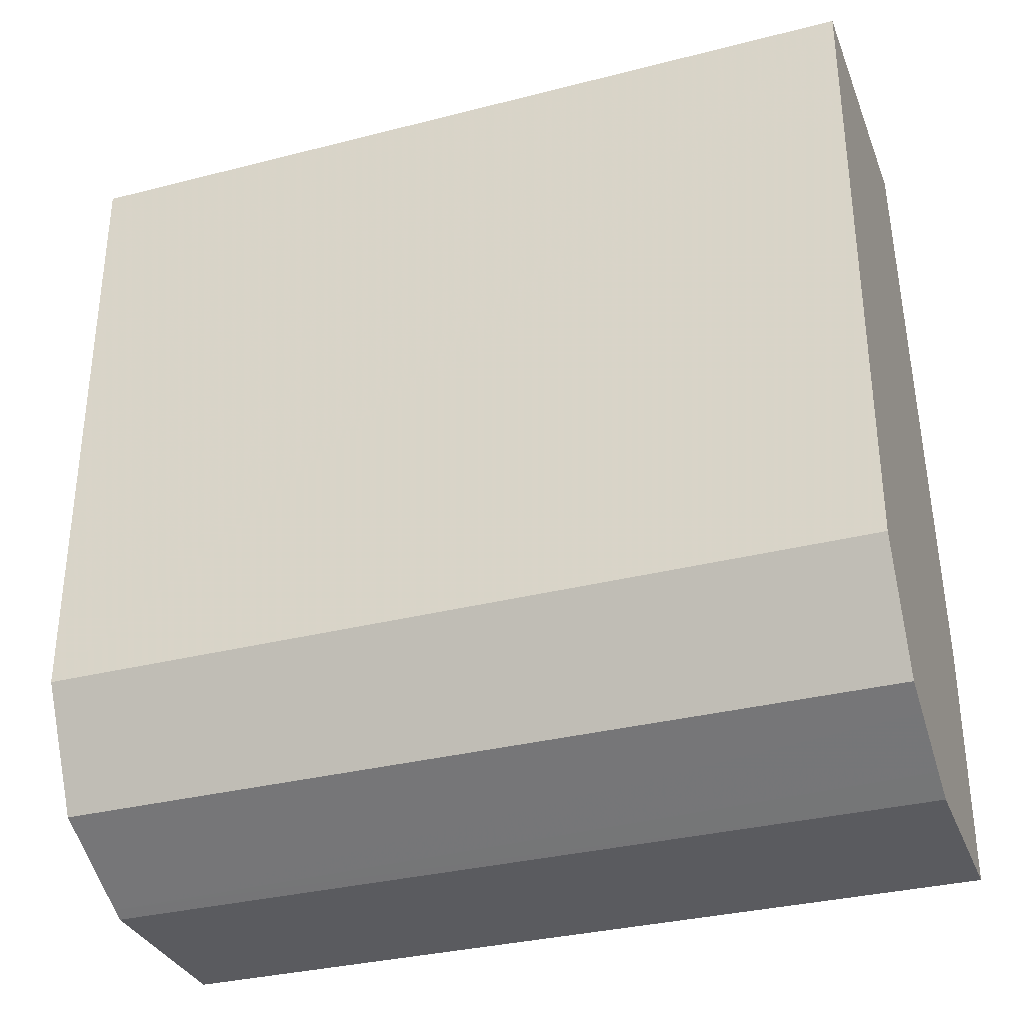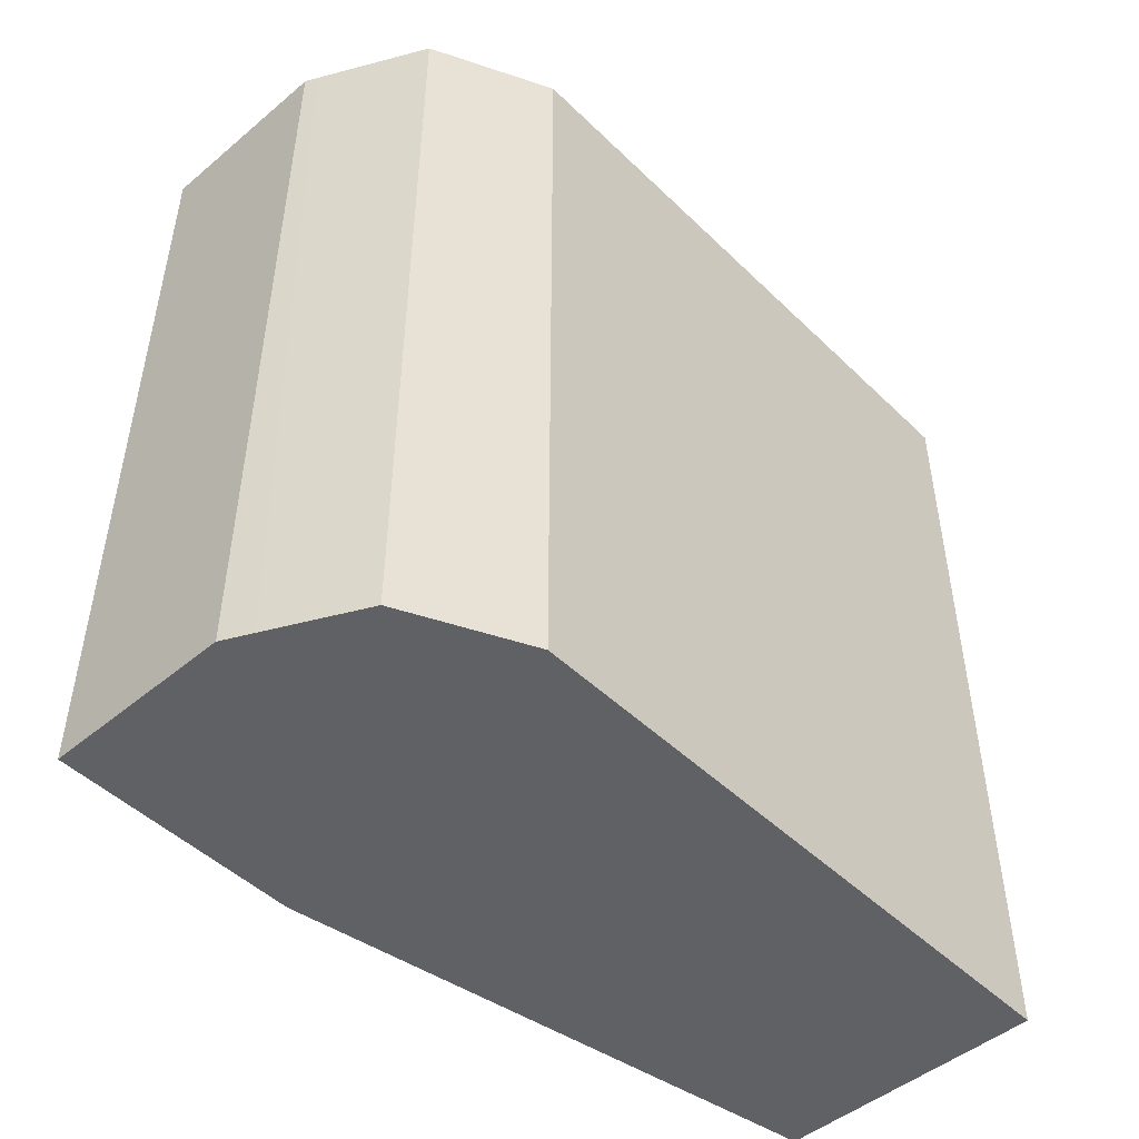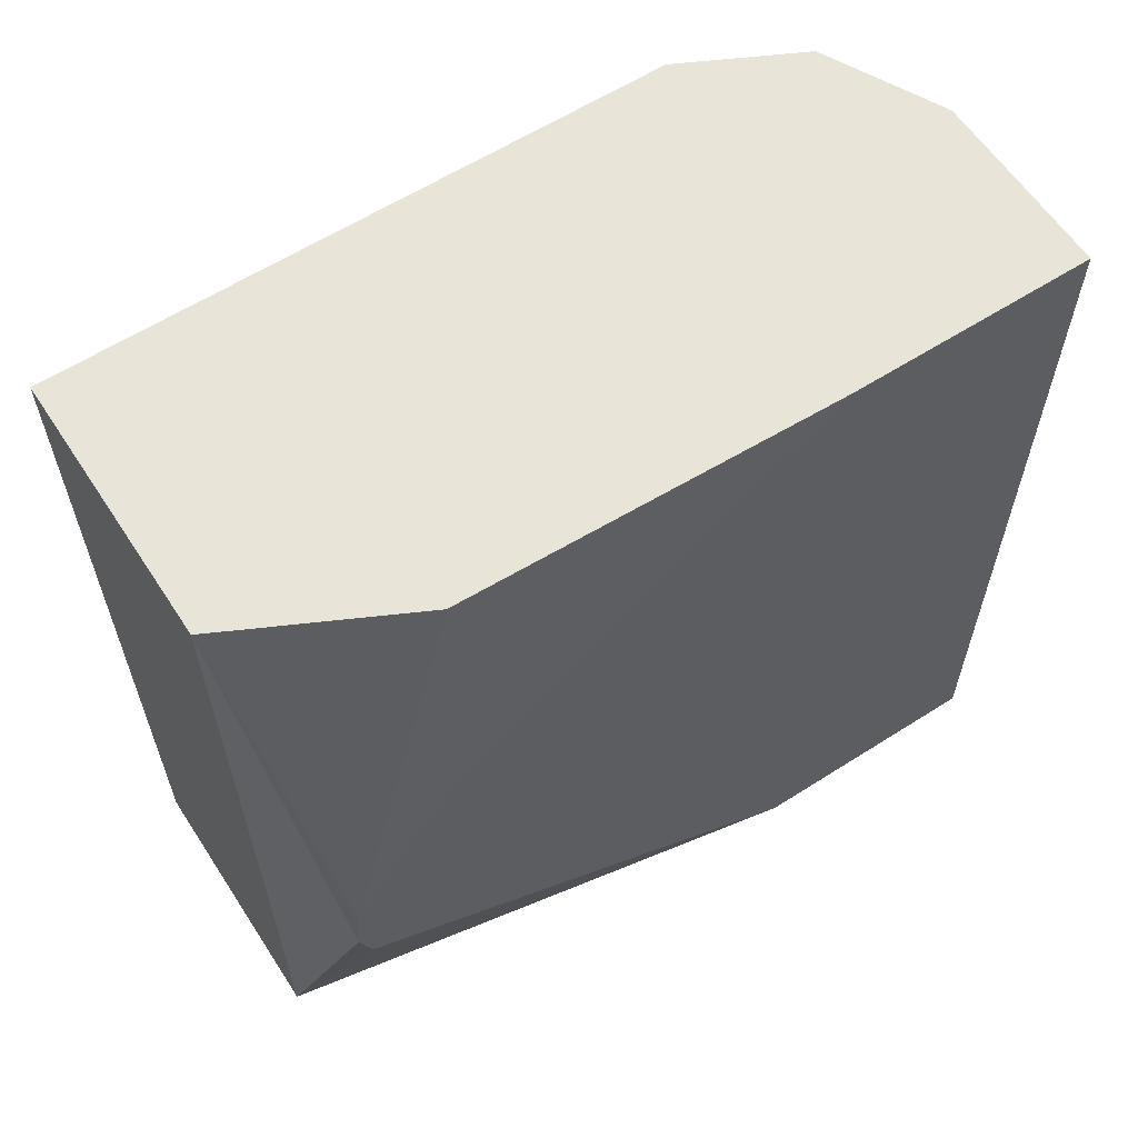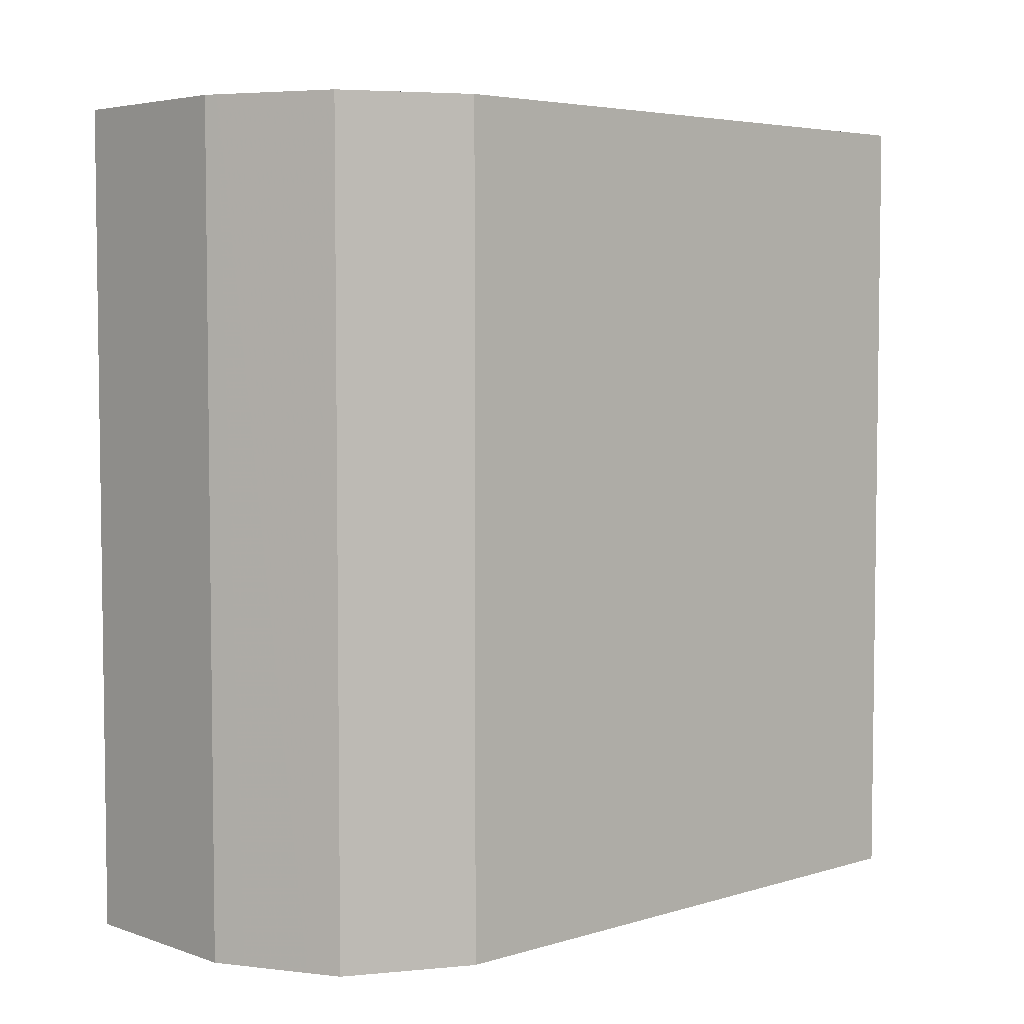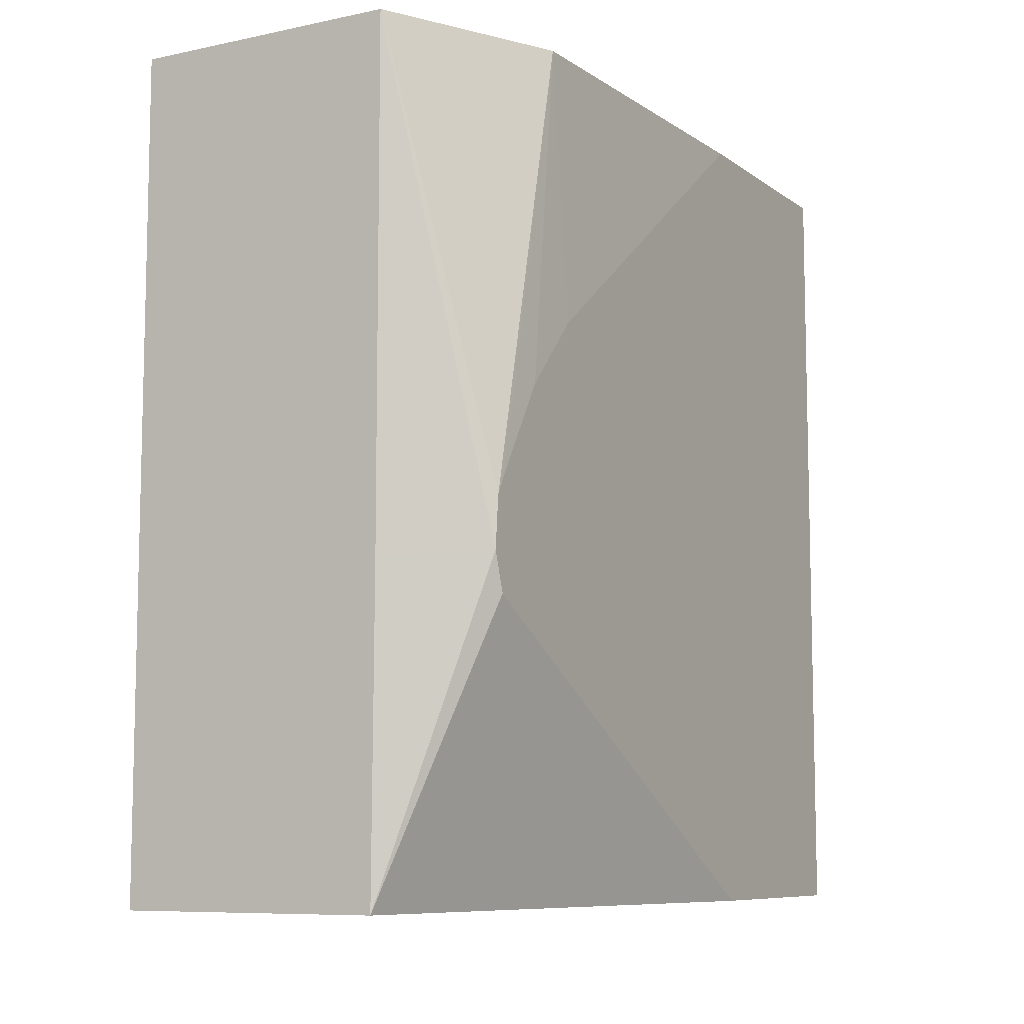
<metadata>
{"format":"obj","ext":"obj","renderer":"f3d","projection":"perspective","resolution":1024,"background":"white","views":[{"elev":-32.9,"azim":109.5,"up":"+Y"},{"elev":-48.3,"azim":43.0,"up":"+Z"},{"elev":60.7,"azim":-123.1,"up":"+Z"},{"elev":4.7,"azim":46.7,"up":"+Z"},{"elev":-8.5,"azim":-150.5,"up":"+Z"}]}
</metadata>
<code>
v 0.3417 -0.02093 -0.1303
v 0.3417 -0.1608 -0.1303
v 0.2814 -0.02093 -0.1303
v 0.3417 -0.02093 0.05645
v 0.3283 -0.1876 -0.1303
v 0.3417 -0.1608 0.05645
v 0.259 -0.1454 -0.1303
v 0.259 -0.03401 -0.06651
v 0.259 -0.03115 -0.05794
v 0.2811 -0.02093 -0.0796
v 0.281 -0.02093 0.05645
v 0.3214 -0.1911 -0.1303
v 0.3283 -0.1876 0.05645
v 0.259 -0.201 -0.1303
v 0.281 -0.02093 -0.05909
v 0.259 -0.03223 -0.04655
v 0.276 -0.03094 0.05645
v 0.308 -0.1978 -0.1303
v 0.3041 -0.1997 0.05645
v 0.3015 -0.201 -0.1303
v 0.259 -0.201 0.05645
v 0.259 -0.03401 -0.0433
v 0.2613 -0.06031 0.05645
v 0.2747 -0.03351 0.05645
v 0.3015 -0.201 0.05645
v 0.259 -0.1454 0.05645
v 0.259 -0.035 -0.04162
v 0.259 -0.04765 -0.02091
v 0.259 -0.06268 -0.004749
f 9 15 10
f 7 9 8
f 7 16 9
f 7 22 16
f 7 27 22
f 23 29 26
f 7 29 28
f 7 26 29
f 9 16 11
f 7 21 26
f 7 28 27
f 9 11 15
f 19 25 20
f 12 13 19
f 12 19 18
f 14 20 25
f 14 25 21
f 16 22 23
f 16 23 24
f 16 24 17
f 18 19 20
f 22 27 23
f 23 27 28
f 23 28 29
f 7 14 21
f 11 16 17
f 5 13 12
f 4 24 23
f 4 19 13
f 4 13 6
f 1 2 5
f 1 5 12
f 1 12 18
f 1 18 20
f 1 20 14
f 1 7 3
f 1 3 10
f 1 10 15
f 1 15 11
f 1 11 4
f 1 4 6
f 1 14 7
f 2 6 13
f 1 6 2
f 4 21 25
f 4 26 21
f 4 23 26
f 4 17 24
f 4 25 19
f 3 9 10
f 3 8 9
f 3 7 8
f 2 13 5
f 4 11 17

</code>
